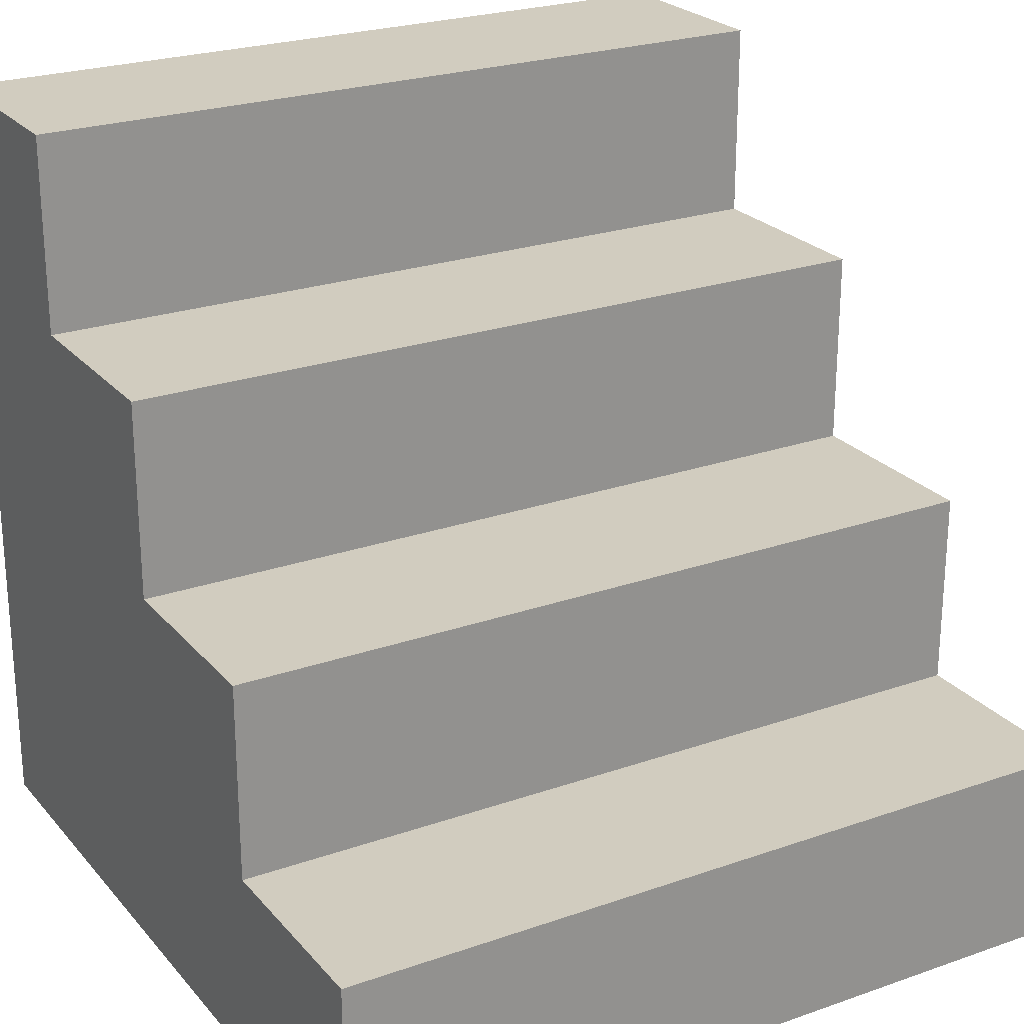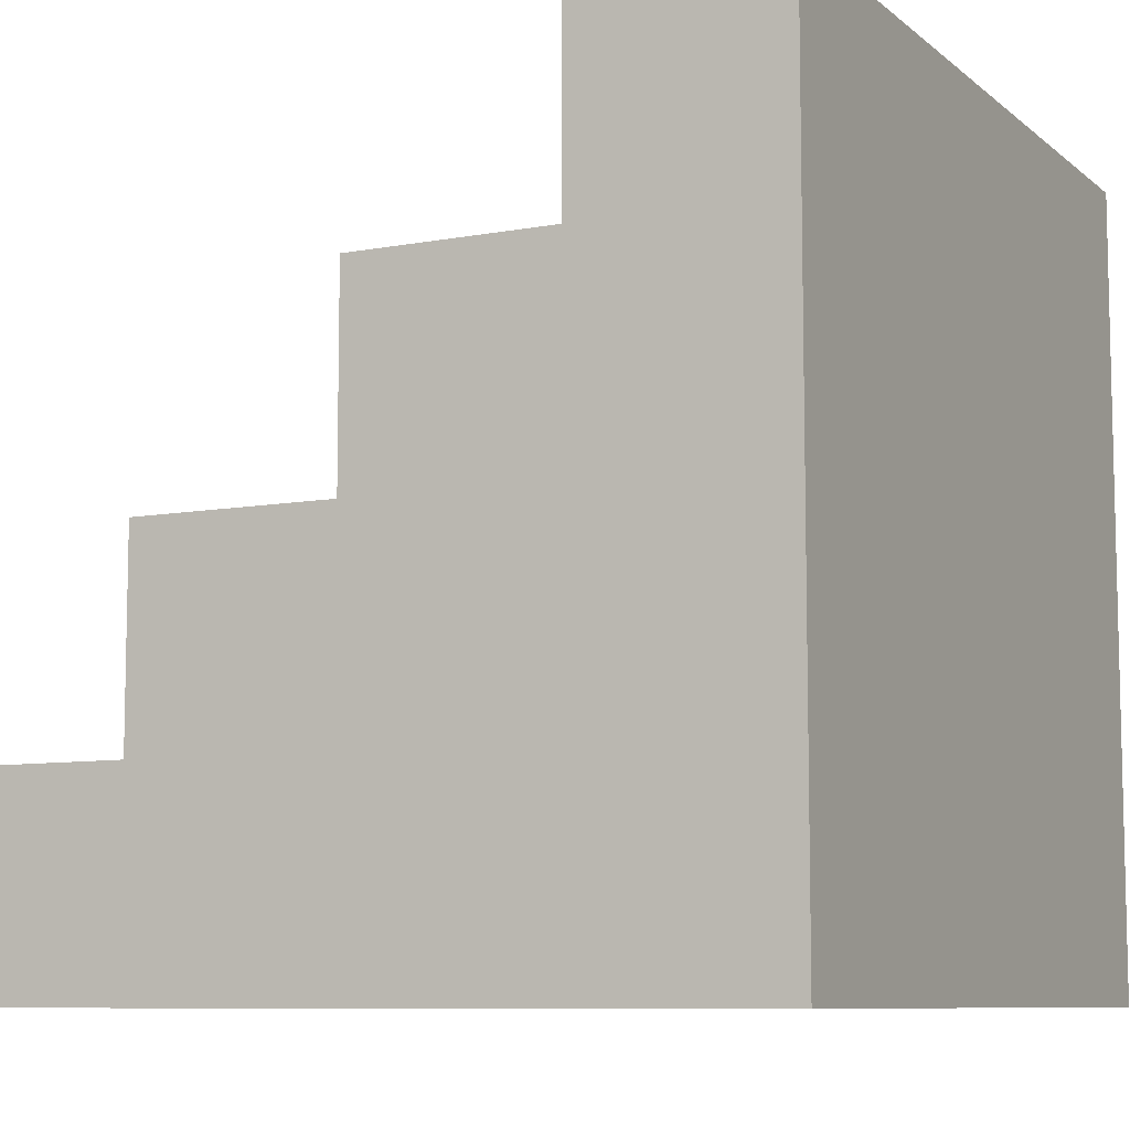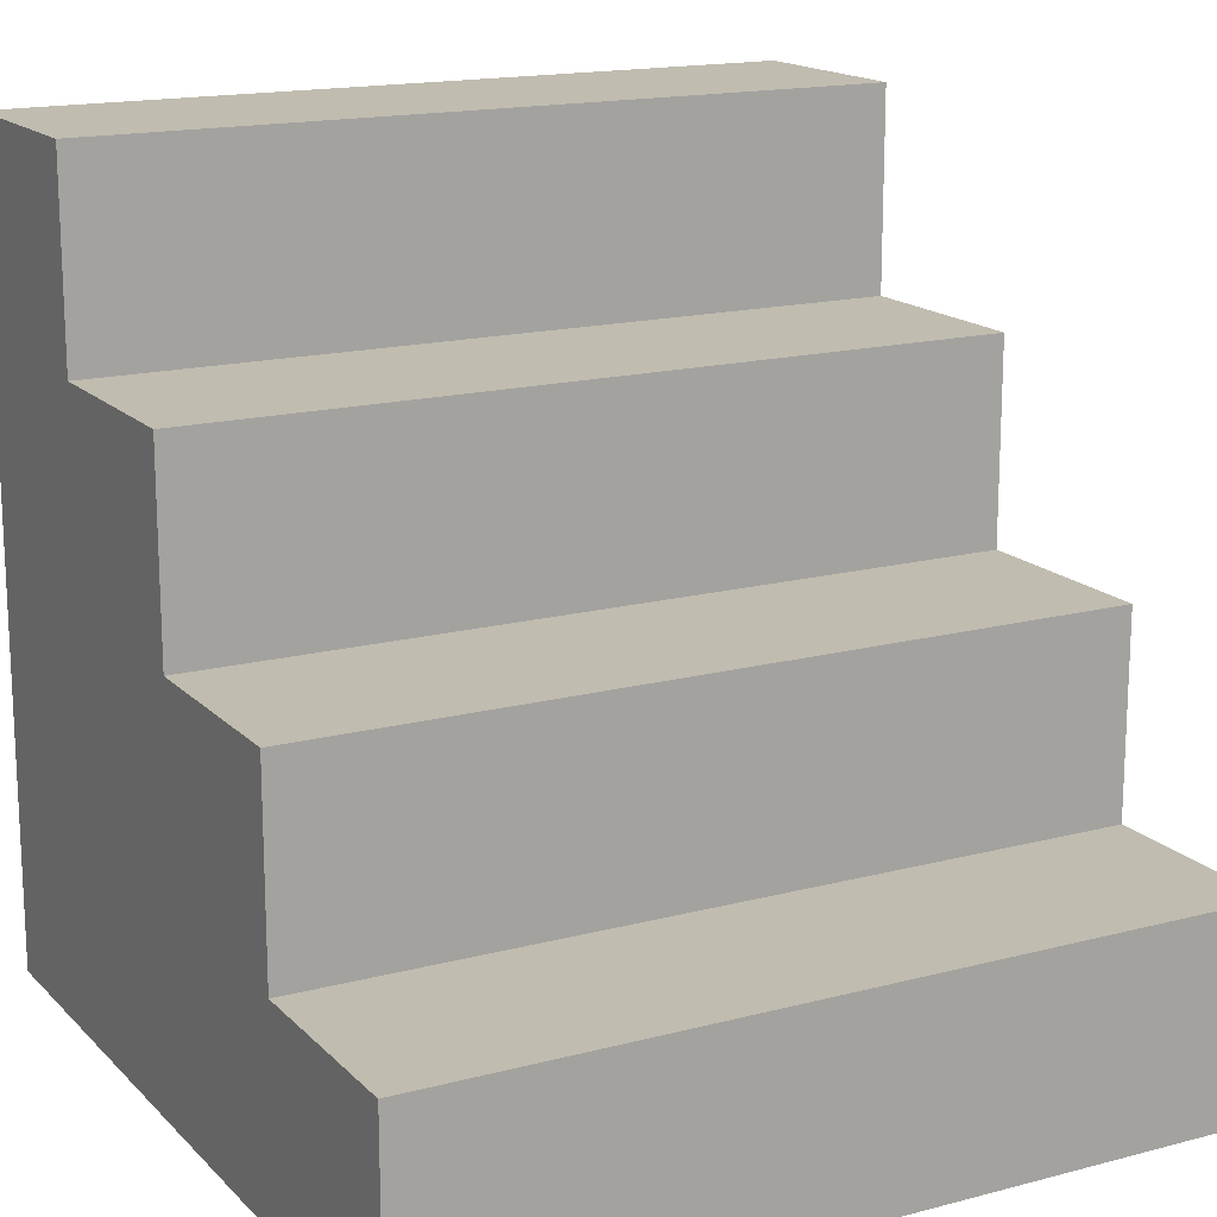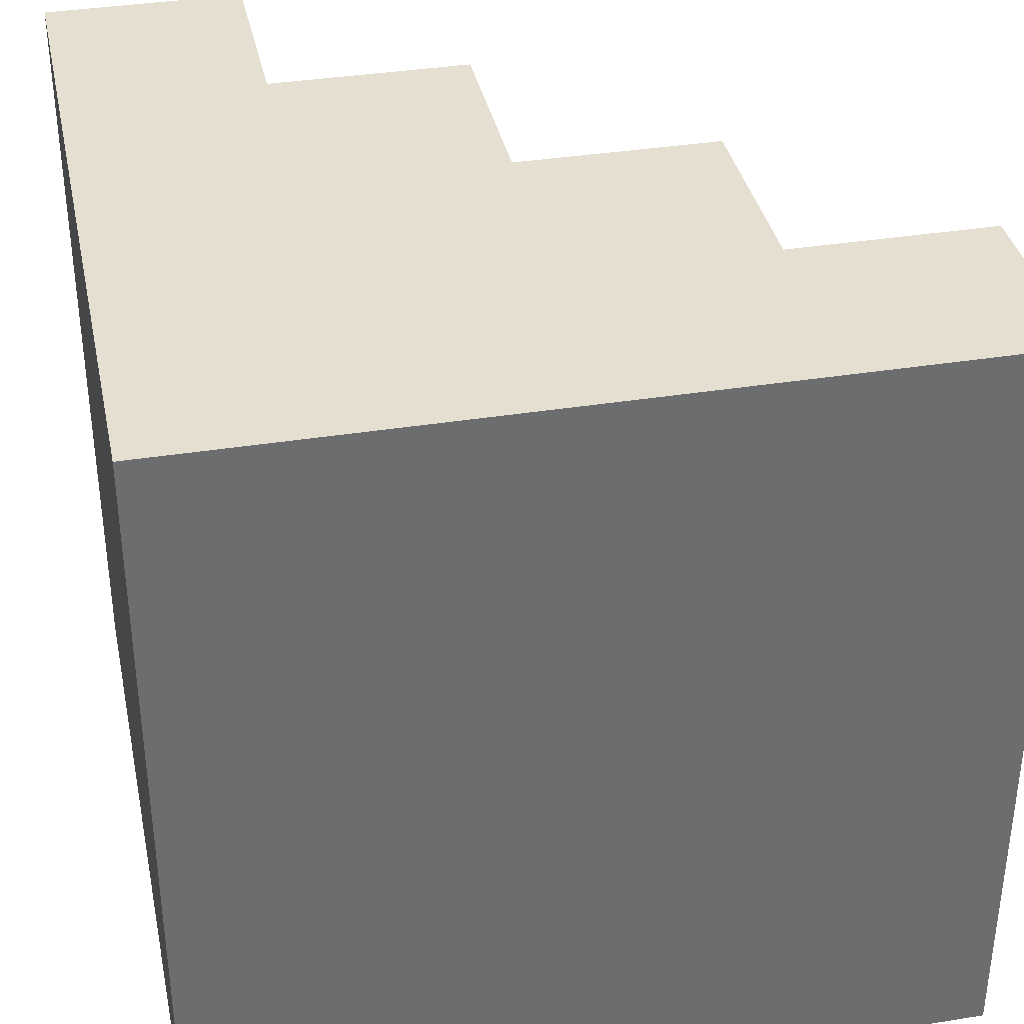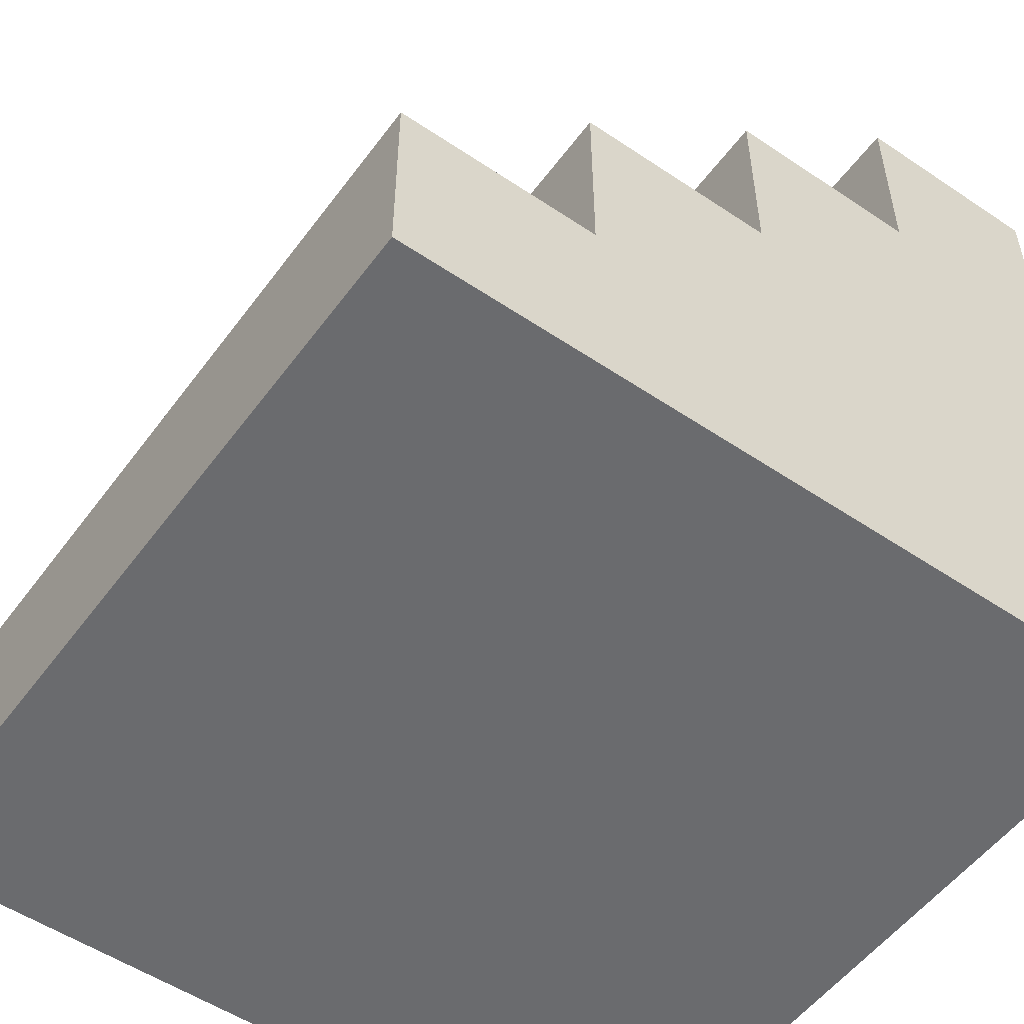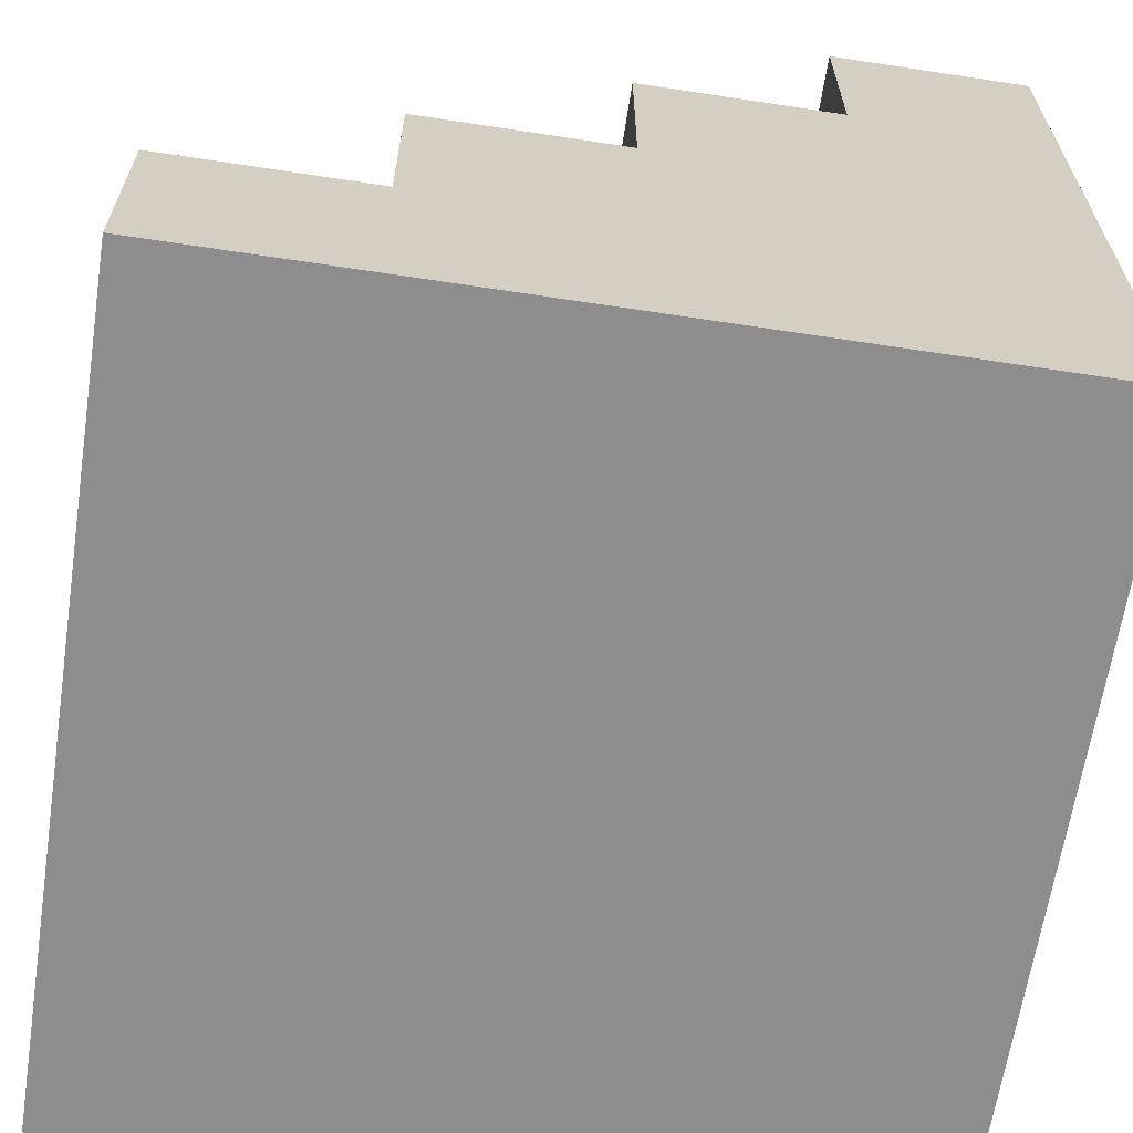
<metadata>
{"format":"obj","ext":"obj","renderer":"f3d","projection":"perspective","resolution":1024,"background":"white","views":[{"elev":24.2,"azim":-120.1,"up":"+Y"},{"elev":-8.5,"azim":26.9,"up":"+Y"},{"elev":16.3,"azim":-118.4,"up":"+Y"},{"elev":36.6,"azim":78.2,"up":"+Z"},{"elev":-53.4,"azim":-35.7,"up":"+Y"},{"elev":-64.7,"azim":-8.7,"up":"+Y"}]}
</metadata>
<code>
o Solid1
v -0.5 -0.25 -0.5
v -0.5 -0.5 -0.5
v -0.5 -0.25 0.5
v -0.5 -0.5 0.5
v 0.5 0.5 0.5
v 0.5 -0.5 0.5
v 0.5 0.5 -0.5
v 0.5 -0.5 -0.5
v -0.25 -0.25 0.5
v 0 -0 0.5
v 0.25 0.25 0.5
v 0 0.25 0.5
v 0.25 0.5 0.5
v -0.25 -0 0.5
v -0.25 -0.25 -0.5
v 0 0 -0.5
v 0.25 0.25 -0.5
v 0 0.25 -0.5
v -0.25 0 -0.5
v 0.25 0.5 -0.5
f 1 2 3
f 3 2 4
f 5 6 7
f 7 6 8
f 6 4 8
f 8 4 2
f 3 4 9
f 9 4 6
f 9 6 10
f 10 6 11
f 10 11 12
f 6 5 11
f 11 5 13
f 10 14 9
f 1 15 2
f 2 15 8
f 8 15 16
f 8 16 17
f 17 16 18
f 15 19 16
f 20 7 17
f 17 7 8
f 13 5 20
f 20 5 7
f 12 11 18
f 18 11 17
f 11 13 17
f 17 13 20
f 3 9 1
f 1 9 15
f 9 14 15
f 15 14 19
f 14 10 19
f 19 10 16
f 10 12 16
f 16 12 18

</code>
